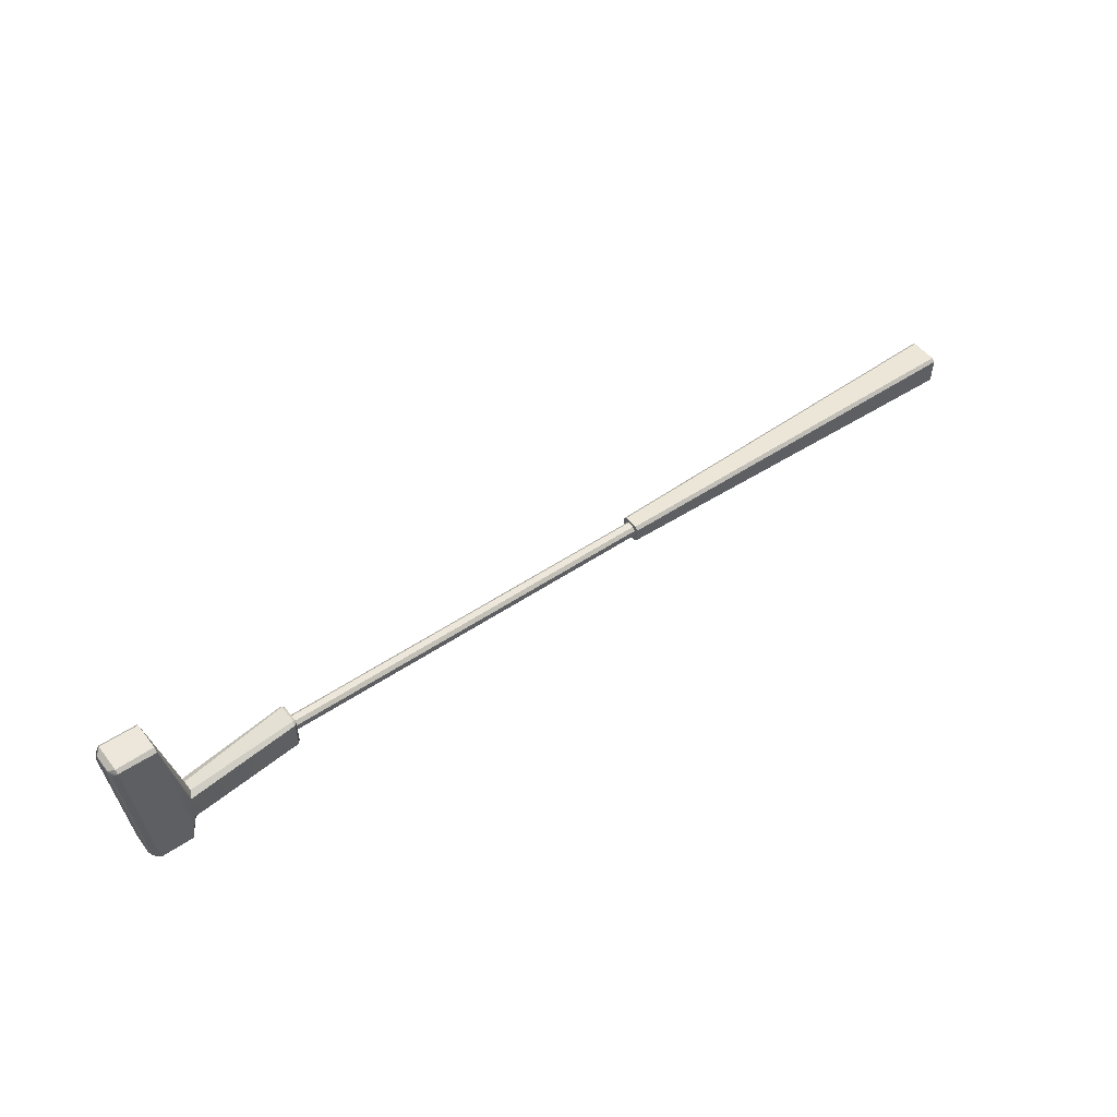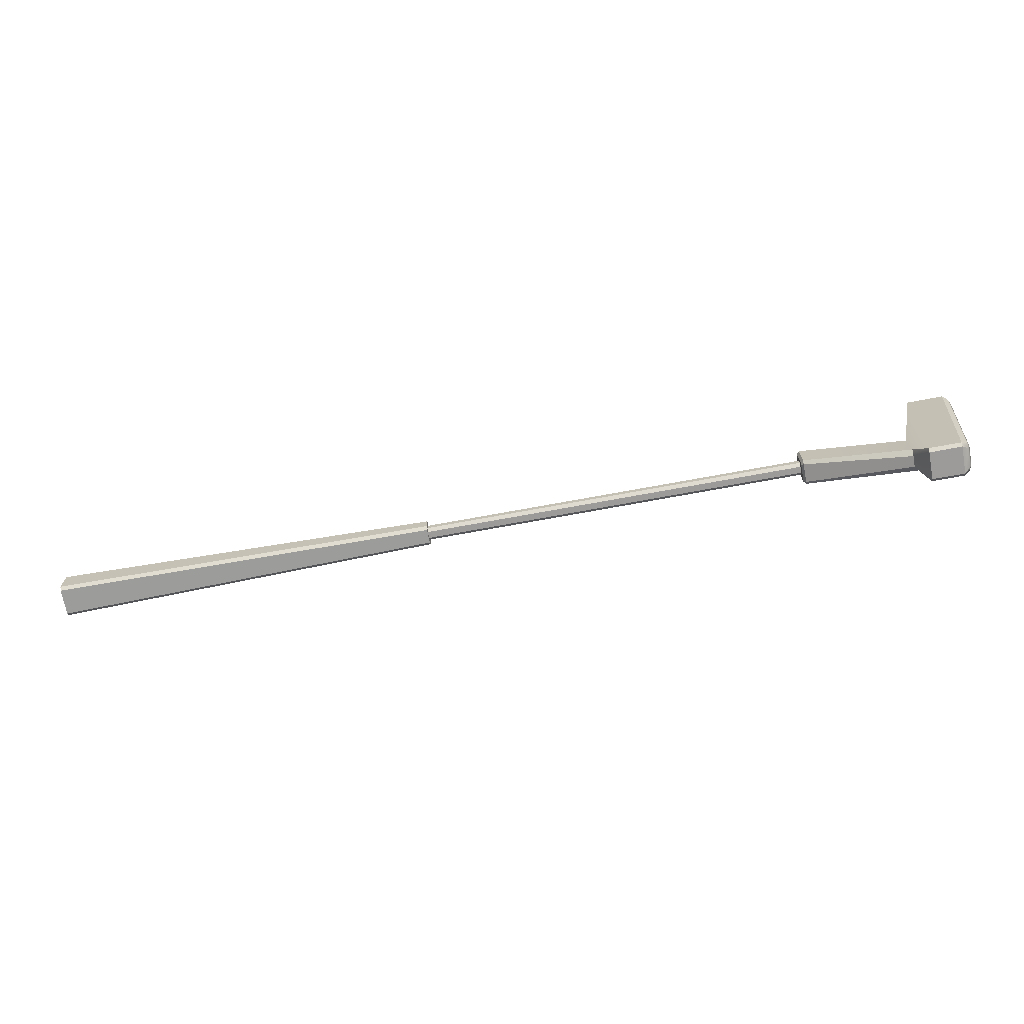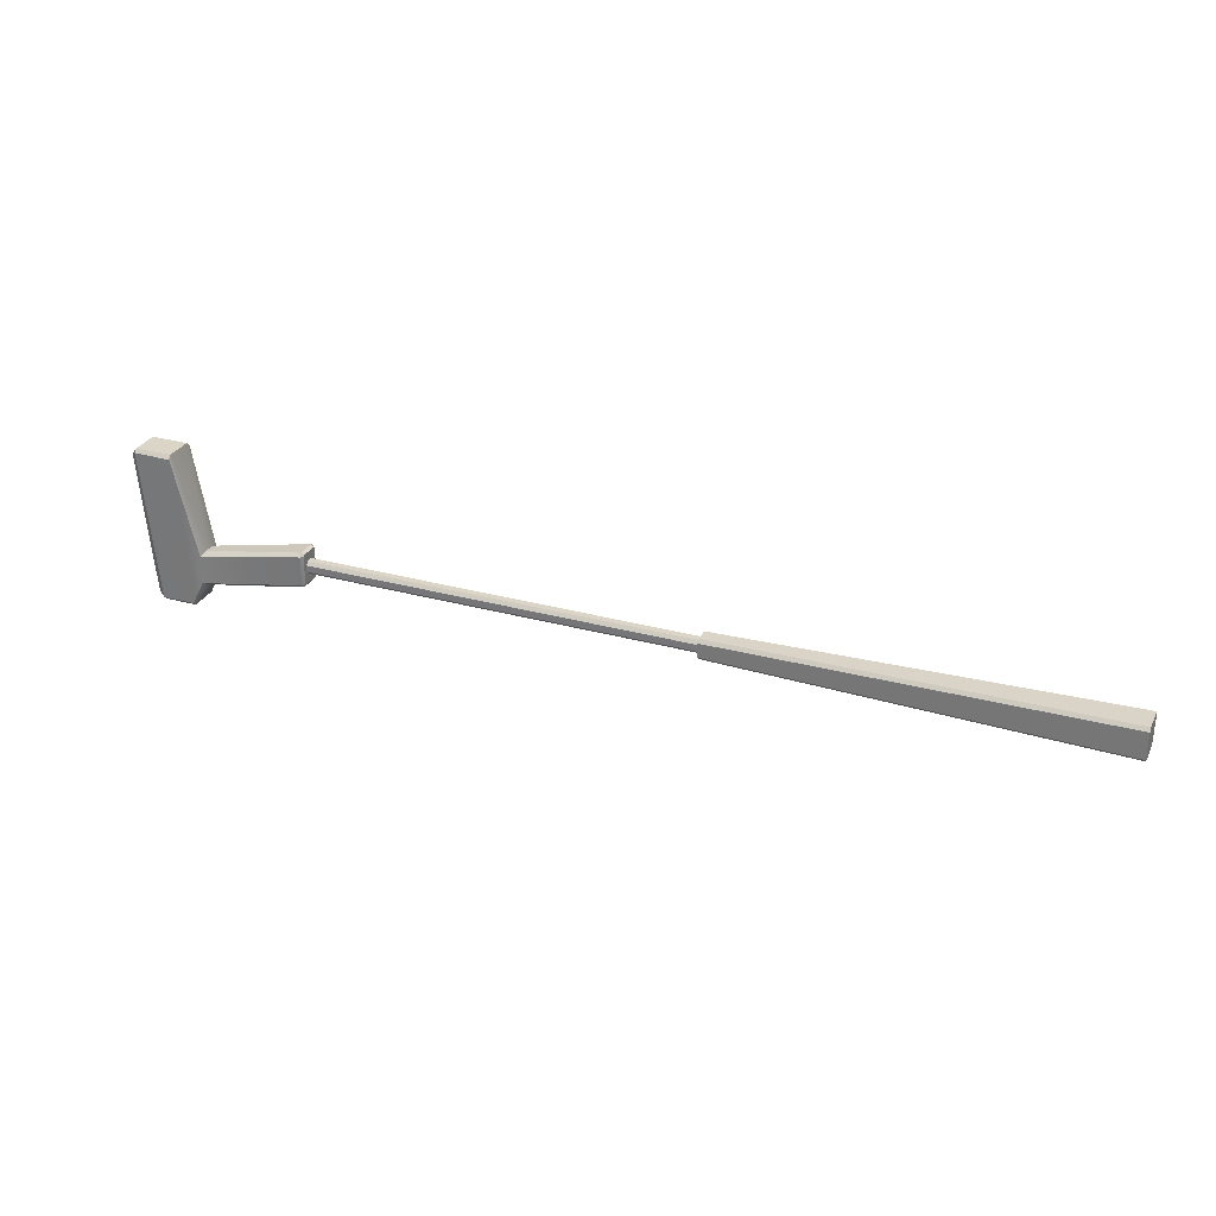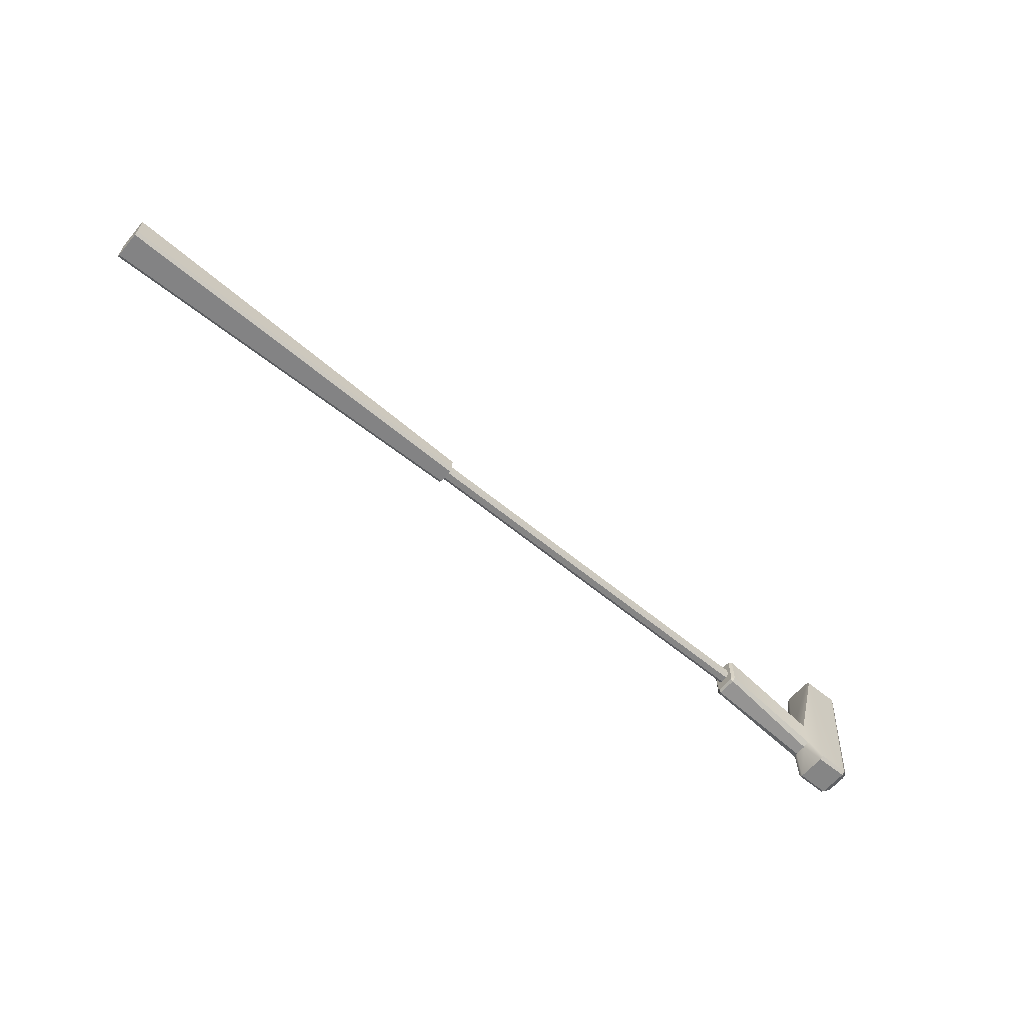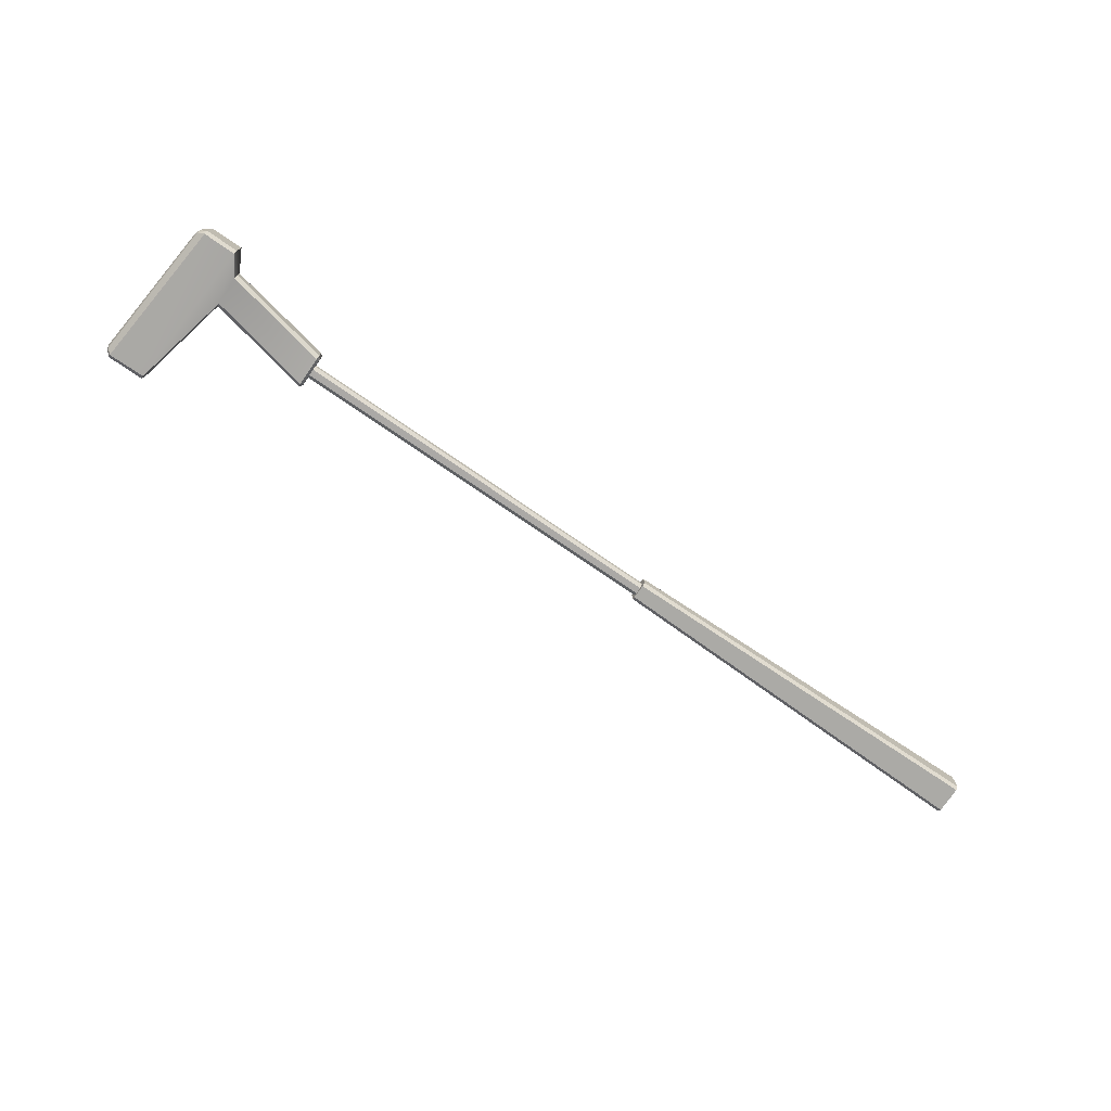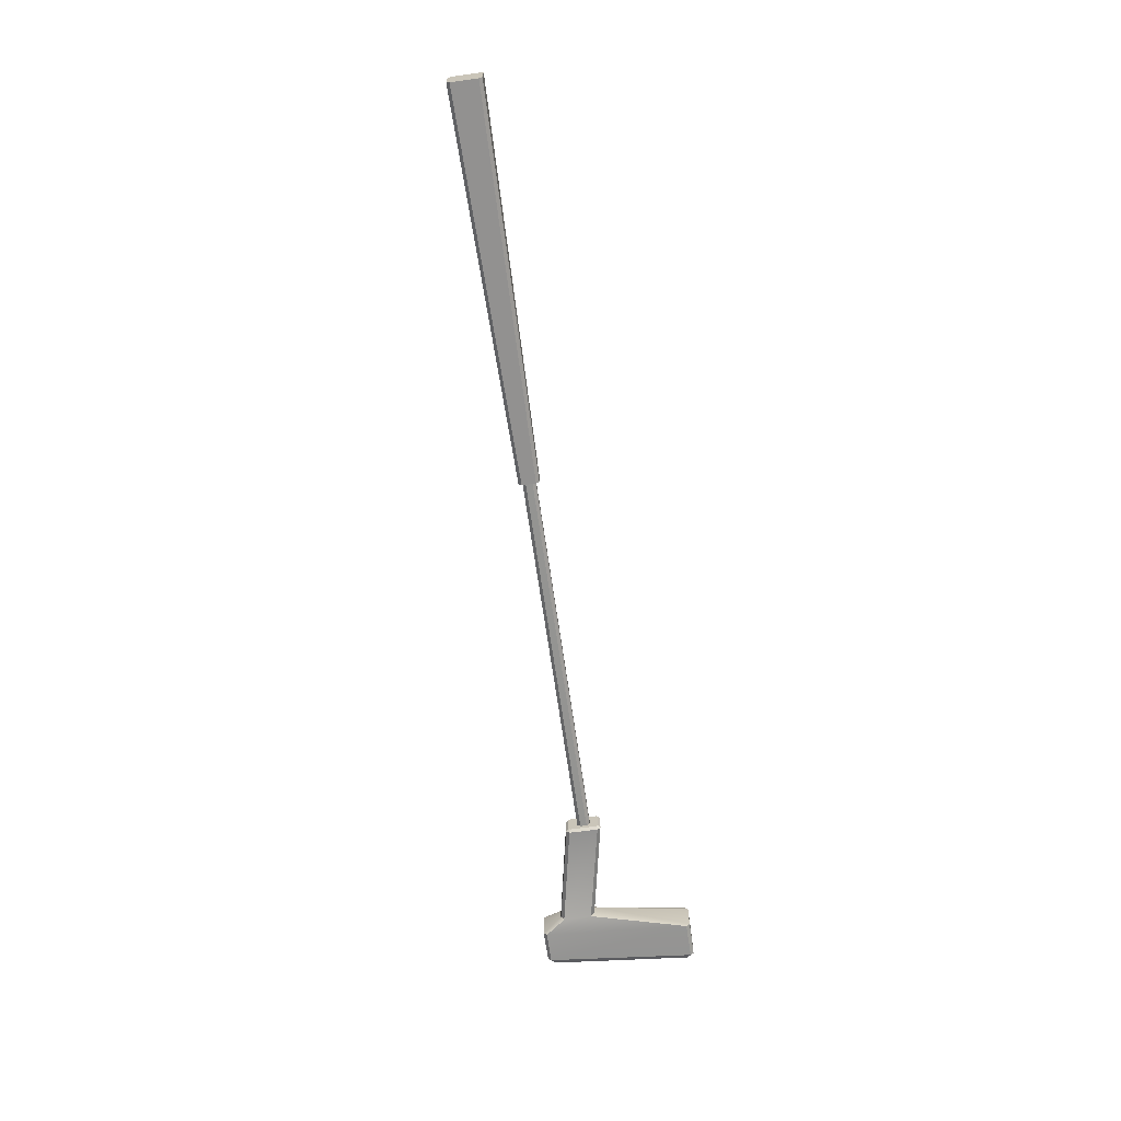
<metadata>
{"format":"obj","ext":"obj","renderer":"f3d","projection":"perspective","resolution":1024,"background":"white","views":[{"elev":51.1,"azim":143.7,"up":"+Z"},{"elev":-69.7,"azim":10.6,"up":"+Z"},{"elev":29.0,"azim":-157.6,"up":"+Z"},{"elev":-61.7,"azim":-40.0,"up":"+Z"},{"elev":-75.5,"azim":145.5,"up":"+Y"},{"elev":-66.9,"azim":-81.9,"up":"+Y"}]}
</metadata>
<code>
g default
v 0 -0.0506 0.04075
v 0 -0.04075 0.0506
v 1.2 -0.02171 0.03156
v 1.2 -0.03156 0.02171
v 0 0.0506 0.04075
v 0 0.04075 0.0506
v 1.2 0.03156 0.02171
v 1.2 0.02171 0.03156
v 0 0.04075 -0.0506
v 0 0.0506 -0.04075
v 1.2 0.02171 -0.03156
v 1.2 0.03156 -0.02171
v 0 -0.0506 -0.04075
v 0 -0.04075 -0.0506
v 1.2 -0.03156 -0.02171
v 1.2 -0.02171 -0.03156
v 1.2 -0.01027 0.02012
v 1.2 -0.02012 0.01027
v 1.2 0.02012 0.01027
v 1.2 0.01027 0.02012
v 1.2 0.01027 -0.02012
v 1.2 0.02012 -0.01027
v 1.2 -0.02012 -0.01027
v 1.2 -0.01027 -0.02012
v 2.401 -0.01006 0.02012
v 2.401 -0.02012 0.01006
v 2.401 0.02012 0.01006
v 2.401 0.01006 0.02012
v 2.401 0.01006 -0.02012
v 2.401 0.02012 -0.01006
v 2.401 -0.02012 -0.01006
v 2.401 -0.01006 -0.02012
v 2.738 -0.017 -0.009919
v 2.738 -0.03606 -0.02154
v 2.749 0.03606 -0.02154
v 2.738 0.0168 -0.009919
v 2.738 0.01766 -0.1217
v 2.75 0.03608 -0.1111
v 2.739 -0.03606 -0.1111
v 2.738 -0.01766 -0.1217
v 2.809 -0.04289 0.2983
v 2.808 -0.05442 0.2868
v 2.808 0.05442 0.2868
v 2.809 0.04289 0.2983
v 2.776 0.04391 -0.1848
v 2.777 0.05442 -0.1742
v 2.777 -0.05442 -0.1742
v 2.776 -0.04391 -0.1848
v 2.923 -0.05442 0.2883
v 2.924 -0.04458 0.2982
v 2.877 -0.04458 -0.1847
v 2.878 -0.05442 -0.1748
v 2.924 0.04458 0.2982
v 2.923 0.05442 0.2883
v 2.878 0.05442 -0.1748
v 2.877 0.04458 -0.1847
v 2.401 -0.02606 0.04735
v 2.41 -0.0296 0.05424
v 2.409 -0.03966 0.04406
v 2.401 -0.03157 0.04236
v 2.401 0.03157 0.04236
v 2.409 0.03966 0.04406
v 2.41 0.0296 0.05424
v 2.401 0.02606 0.04735
v 2.401 0.02661 -0.04865
v 2.408 0.02963 -0.05726
v 2.409 0.03966 -0.04711
v 2.401 0.03211 -0.04258
v 2.401 -0.03211 -0.04258
v 2.409 -0.03966 -0.04711
v 2.408 -0.02963 -0.05726
v 2.401 -0.02661 -0.04865
v 2.944 -0.02256 0.2729
v 2.94 -0.02914 0.2849
v 2.944 0.02199 0.2729
v 2.94 0.02868 0.2848
v 2.944 -0.03172 0.2665
v 2.939 -0.04296 0.2756
v 2.904 -0.03292 -0.154
v 2.898 -0.04415 -0.1619
v 2.903 -0.02445 -0.1608
v 2.897 -0.03061 -0.172
v 2.944 0.03118 0.2665
v 2.939 0.04243 0.2756
v 2.904 0.03293 -0.154
v 2.898 0.04421 -0.1619
v 2.903 0.02434 -0.1608
v 2.897 0.03048 -0.1721
g pCube3
f 14 13 1 2 6 5 10 9
f 2 1 4 3
f 3 4 18 17
f 5 6 8 7
f 7 8 20 19
f 9 10 12 11
f 11 12 22 21
f 13 14 16 15
f 15 16 24 23
f 17 18 26 25
f 19 20 28 27
f 21 22 30 29
f 23 24 32 31
f 33 34 42 41
f 35 36 44 43
f 37 38 46 45
f 39 40 48 47
f 41 42 49 50
f 43 44 53 54
f 45 46 55 56
f 47 48 51 52
f 2 3 8 6
f 5 7 12 10
f 9 11 16 14
f 13 15 4 1
f 8 3 17 20
f 12 7 19 22
f 16 11 21 24
f 4 15 23 18
f 20 17 25 28
f 22 19 27 30
f 24 21 29 32
f 18 23 31 26
f 36 33 41 44
f 38 35 43 46
f 40 37 45 48
f 34 39 47 42
f 44 41 50 53
f 46 43 54 55
f 48 45 56 51
f 42 47 52 49
f 57 58 63 64
f 58 57 60 59
f 59 60 69 70
f 61 62 67 68
f 62 61 64 63
f 65 66 71 72
f 66 65 68 67
f 70 69 72 71
f 25 26 60 57
f 27 28 64 61
f 29 30 68 65
f 31 32 72 69
f 58 59 34 33
f 62 63 36 35
f 66 67 38 37
f 70 71 40 39
f 28 25 57 64
f 30 27 61 68
f 32 29 65 72
f 26 31 69 60
f 63 58 33 36
f 67 62 35 38
f 71 66 37 40
f 59 70 39 34
f 73 74 78 77
f 74 73 75 76
f 76 75 83 84
f 77 78 80 79
f 79 80 82 81
f 81 82 88 87
f 84 83 85 86
f 86 85 87 88
f 83 75 73 77 79 81 87 85
f 78 74 50 49
f 52 51 82 80
f 54 53 76 84
f 56 55 86 88
f 78 49 52 80
f 50 74 76 53
f 54 84 86 55
f 56 88 82 51

</code>
